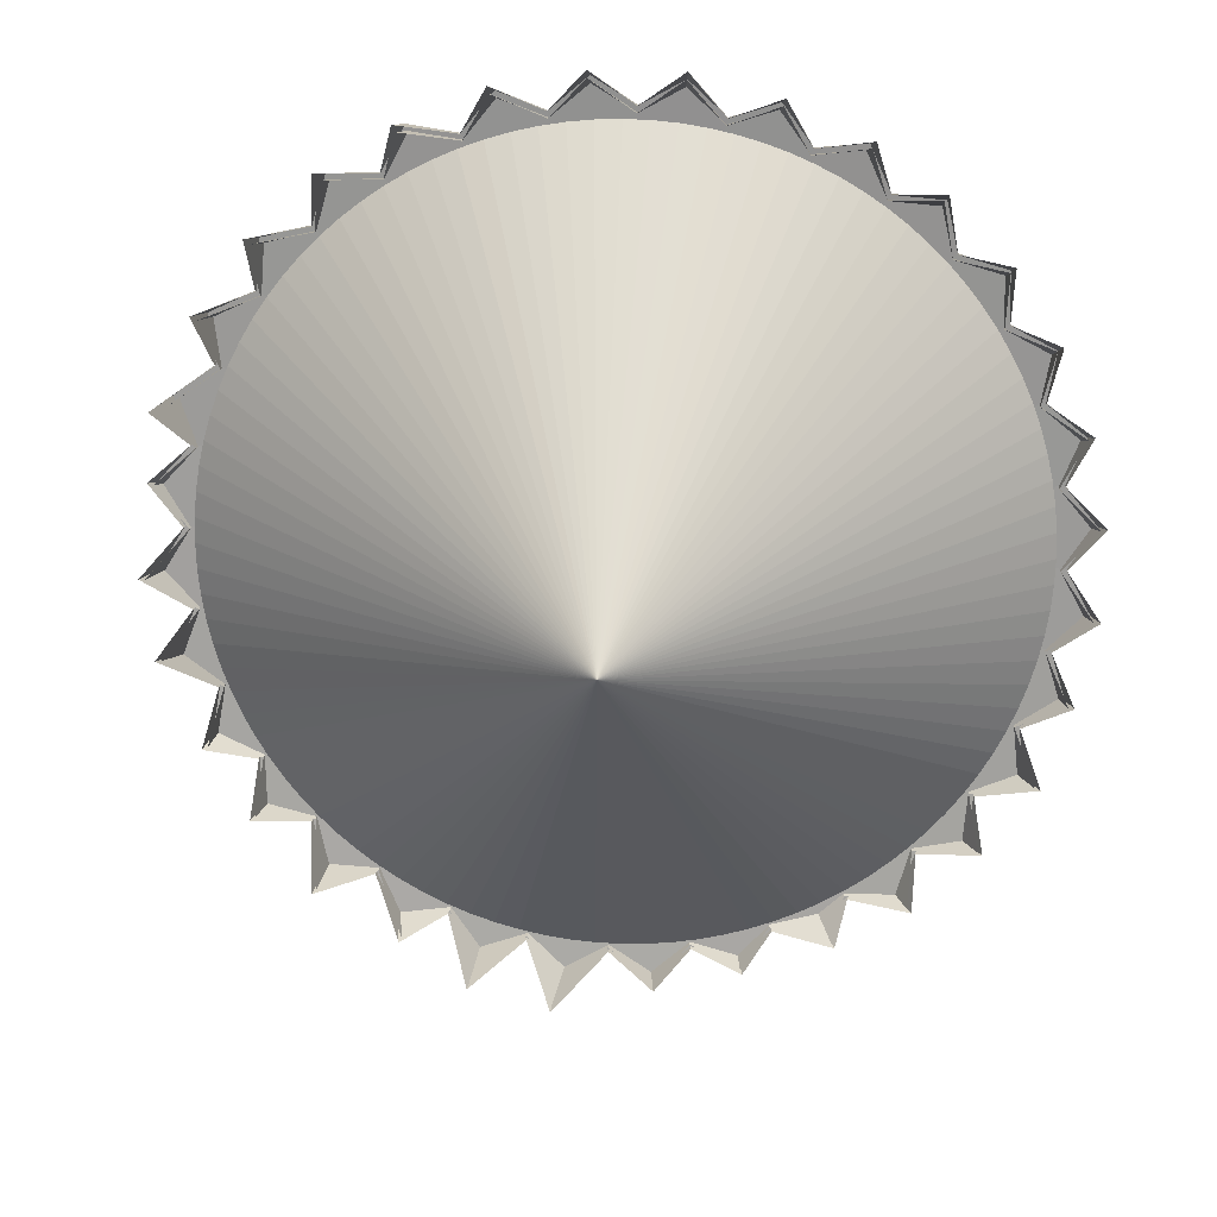
<metadata>
{"format":"obj","ext":"obj","renderer":"f3d","projection":"perspective","resolution":1024,"background":"white","views":[{"elev":18.6,"azim":3.6,"up":"+Z"}]}
</metadata>
<code>
o Cone
v 0 0.03161 1
v 0.06279 0.03161 0.998
v 0.1253 0.03161 0.9921
v 0.1874 0.03161 0.9823
v 0.2487 0.03161 0.9686
v 0.309 0.03161 0.9511
v 0.3681 0.03161 0.9298
v 0.4258 0.03161 0.9048
v 0.4818 0.03161 0.8763
v 0.5358 0.03161 0.8443
v 0.5878 0.03161 0.809
v 0.6374 0.03161 0.7705
v 0.6845 0.03161 0.729
v 0.729 0.03161 0.6845
v 0.7705 0.03161 0.6374
v 0.809 0.03161 0.5878
v 0.8443 0.03161 0.5358
v 0.8763 0.03161 0.4818
v 0.9048 0.03161 0.4258
v 0.9298 0.03161 0.3681
v 0.9511 0.03161 0.309
v 0.9686 0.03161 0.2487
v 0.9823 0.03161 0.1874
v 0.9921 0.03161 0.1253
v 0.998 0.03161 0.06279
v 1 0.03161 0
v 0.998 0.03161 -0.06279
v 0.9921 0.03161 -0.1253
v 0.9823 0.03161 -0.1874
v 0.9686 0.03161 -0.2487
v 0.9511 0.03161 -0.309
v 0.9298 0.03161 -0.3681
v 0.9048 0.03161 -0.4258
v 0.8763 0.03161 -0.4818
v 0.8443 0.03161 -0.5358
v 0.809 0.03161 -0.5878
v 0.7705 0.03161 -0.6374
v 0.729 0.03161 -0.6845
v 0.6845 0.03161 -0.729
v 0.6374 0.03161 -0.7705
v 0.5878 0.03161 -0.809
v 0.5358 0.03161 -0.8443
v 0.4818 0.03161 -0.8763
v 0.4258 0.03161 -0.9048
v 0.3681 0.03161 -0.9298
v 0.309 0.03161 -0.9511
v 0.2487 0.03161 -0.9686
v 0.1874 0.03161 -0.9823
v 0.1253 0.03161 -0.9921
v 0.06279 0.03161 -0.998
v 0 0.03161 -1
v -0.06279 0.03161 -0.998
v -0.1253 0.03161 -0.9921
v -0.1874 0.03161 -0.9823
v -0.2487 0.03161 -0.9686
v -0.309 0.03161 -0.9511
v -0.3681 0.03161 -0.9298
v -0.4258 0.03161 -0.9048
v -0.4818 0.03161 -0.8763
v -0.5358 0.03161 -0.8443
v -0.5878 0.03161 -0.809
v -0.6374 0.03161 -0.7705
v -0.6845 0.03161 -0.729
v -0.729 0.03161 -0.6845
v -0.7705 0.03161 -0.6374
v -0.809 0.03161 -0.5878
v -0.8443 0.03161 -0.5358
v -0.8763 0.03161 -0.4818
v -0.9048 0.03161 -0.4258
v -0.9298 0.03161 -0.3681
v -0.9511 0.03161 -0.309
v -0.9686 0.03161 -0.2487
v -0.9823 0.03161 -0.1874
v -0.9921 0.03161 -0.1253
v -0.998 0.03161 -0.06279
v -1 0.03161 0
v -0.998 0.03161 0.06279
v -0.9921 0.03161 0.1253
v -0.9823 0.03161 0.1874
v -0.9686 0.03161 0.2487
v -0.9511 0.03161 0.309
v -0.9298 0.03161 0.3681
v -0.9048 0.03161 0.4258
v -0.8763 0.03161 0.4818
v -0.8443 0.03161 0.5358
v -0.809 0.03161 0.5878
v -0.7705 0.03161 0.6374
v -0.729 0.03161 0.6845
v -0.6845 0.03161 0.729
v -0.6374 0.03161 0.7705
v -0.5878 0.03161 0.809
v -0.5358 0.03161 0.8443
v -0.4818 0.03161 0.8763
v -0.4258 0.03161 0.9048
v -0.3681 0.03161 0.9298
v -0.309 0.03161 0.9511
v -0.2487 0.03161 0.9686
v -0.1874 0.03161 0.9823
v -0.1253 0.03161 0.9921
v -0.06279 0.03161 0.998
v 0 -0.8459 -0
f 1 101 2
f 2 101 3
f 3 101 4
f 4 101 5
f 5 101 6
f 6 101 7
f 7 101 8
f 8 101 9
f 9 101 10
f 10 101 11
f 11 101 12
f 12 101 13
f 13 101 14
f 14 101 15
f 15 101 16
f 16 101 17
f 17 101 18
f 18 101 19
f 19 101 20
f 20 101 21
f 21 101 22
f 22 101 23
f 23 101 24
f 24 101 25
f 25 101 26
f 26 101 27
f 27 101 28
f 28 101 29
f 29 101 30
f 30 101 31
f 31 101 32
f 32 101 33
f 33 101 34
f 34 101 35
f 35 101 36
f 36 101 37
f 37 101 38
f 38 101 39
f 39 101 40
f 40 101 41
f 41 101 42
f 42 101 43
f 43 101 44
f 44 101 45
f 45 101 46
f 46 101 47
f 47 101 48
f 48 101 49
f 49 101 50
f 50 101 51
f 51 101 52
f 52 101 53
f 53 101 54
f 54 101 55
f 55 101 56
f 56 101 57
f 57 101 58
f 58 101 59
f 59 101 60
f 60 101 61
f 61 101 62
f 62 101 63
f 63 101 64
f 64 101 65
f 65 101 66
f 66 101 67
f 67 101 68
f 68 101 69
f 69 101 70
f 70 101 71
f 71 101 72
f 72 101 73
f 73 101 74
f 74 101 75
f 75 101 76
f 76 101 77
f 77 101 78
f 78 101 79
f 79 101 80
f 80 101 81
f 81 101 82
f 82 101 83
f 83 101 84
f 84 101 85
f 85 101 86
f 86 101 87
f 87 101 88
f 88 101 89
f 89 101 90
f 90 101 91
f 91 101 92
f 92 101 93
f 93 101 94
f 94 101 95
f 95 101 96
f 96 101 97
f 97 101 98
f 98 101 99
f 1 2 3 4 5 6 7 8 9 10 11 12 13 14 15 16 17 18 19 20 21 22 23 24 25 26 27 28 29 30 31 32 33 34 35 36 37 38 39 40 41 42 43 44 45 46 47 48 49 50 51 52 53 54 55 56 57 58 59 60 61 62 63 64 65 66 67 68 69 70 71 72 73 74 75 76 77 78 79 80 81 82 83 84 85 86 87 88 89 90 91 92 93 94 95 96 97 98 99 100
f 99 101 100
f 100 101 1
o Sphere
v 0.1044 0.06172 -0.6278
v 0.1563 0.06172 -0.9395
v 0.07898 0.06172 -0.2091
v 0.1549 0.06172 -0.4101
v 0.2249 0.06172 -0.5953
v 0.2863 0.06172 -0.7577
v 0.3366 0.06172 -0.891
v 0.1182 0.06172 -0.1896
v 0.2319 0.06172 -0.372
v 0.3367 0.06172 -0.54
v 0.4286 0.06172 -0.6873
v 0.504 0.06172 -0.8082
v 0.153 0.06172 -0.1629
v 0.3001 0.06172 -0.3196
v 0.4356 0.06172 -0.4639
v 0.5544 0.06172 -0.5905
v 0.6519 0.06172 -0.6943
v 0.7034 0.05701 -0.7492
v 0.1818 0.06172 -0.1299
v 0.3566 0.06172 -0.2549
v 0.5177 0.06172 -0.37
v 0.659 0.06172 -0.471
v 0.7749 0.06172 -0.5538
v 0.2037 0.06172 -0.09198
v 0.3995 0.06172 -0.1804
v 0.58 0.06172 -0.2619
v 0.7382 0.06172 -0.3334
v 0.868 0.06172 -0.392
v -0 0.06172 -0
v 0.2177 0.06172 -0.05047
v 0.427 0.06172 -0.09901
v 0.6199 0.06172 -0.1437
v 0.789 0.06172 -0.1829
v 0.9278 0.06172 -0.2151
v 0.2234 0.06172 -0.007034
v 0.4381 0.06172 -0.0138
v 0.6361 0.06172 -0.02003
v 0.8096 0.06172 -0.0255
v 0.952 0.06172 -0.02998
v 1.027 0.05701 -0.03235
v 0.2204 0.06172 0.03668
v 0.4324 0.06172 0.07194
v 0.6278 0.06172 0.1044
v 0.799 0.06172 0.1329
v 0.9395 0.06172 0.1563
v 0.2091 0.06172 0.07898
v 0.4101 0.06172 0.1549
v 0.5953 0.06172 0.2249
v 0.7577 0.06172 0.2863
v 0.891 0.06172 0.3366
v 0.9613 0.05701 0.3632
v 0.1896 0.06172 0.1182
v 0.372 0.06172 0.2319
v 0.54 0.06172 0.3367
v 0.6873 0.06172 0.4286
v 0.8082 0.06172 0.504
v 0.872 0.05701 0.5438
v 0.1629 0.06172 0.153
v 0.3196 0.06172 0.3001
v 0.4639 0.06172 0.4356
v 0.5905 0.06172 0.5544
v 0.6943 0.06172 0.6519
v 0.7492 0.05701 0.7034
v 0.1299 0.06172 0.1818
v 0.2549 0.06172 0.3566
v 0.37 0.06172 0.5177
v 0.471 0.06172 0.659
v 0.5538 0.06172 0.7749
v 0.5975 0.05701 0.8361
v 0.09198 0.06172 0.2037
v 0.1804 0.06172 0.3995
v 0.2619 0.06172 0.58
v 0.3334 0.06172 0.7382
v 0.392 0.06172 0.868
v 0.05047 0.06172 0.2177
v 0.09901 0.06172 0.427
v 0.1437 0.06172 0.6199
v 0.1829 0.06172 0.789
v 0.2151 0.06172 0.9278
v 0.2321 0.05701 1.001
v 0.007034 0.06172 0.2234
v 0.0138 0.06172 0.4381
v 0.02003 0.06172 0.6361
v 0.0255 0.06172 0.8096
v 0.02998 0.06172 0.952
v -0.03668 0.06172 0.2204
v -0.07194 0.06172 0.4324
v -0.1044 0.06172 0.6278
v -0.1329 0.06172 0.799
v -0.1563 0.06172 0.9395
v -0.1687 0.05701 1.014
v -0.07898 0.06172 0.2091
v -0.1549 0.06172 0.4101
v -0.2249 0.06172 0.5953
v -0.2863 0.06172 0.7577
v -0.3366 0.06172 0.891
v -0.1182 0.06172 0.1896
v -0.2319 0.06172 0.372
v -0.3367 0.06172 0.54
v -0.4286 0.06172 0.6873
v -0.504 0.06172 0.8082
v -0.153 0.06172 0.1629
v -0.3001 0.06172 0.3196
v -0.4356 0.06172 0.4639
v -0.5544 0.06172 0.5905
v -0.6519 0.06172 0.6943
v -0.1818 0.06172 0.1299
v -0.3566 0.06172 0.2549
v -0.5177 0.06172 0.37
v -0.659 0.06172 0.471
v -0.7749 0.06172 0.5538
v -0.8361 0.05701 0.5975
v -0.2037 0.06172 0.09198
v -0.3995 0.06172 0.1804
v -0.58 0.06172 0.2619
v -0.7382 0.06172 0.3334
v -0.868 0.06172 0.392
v -0.2177 0.06172 0.05047
v -0.427 0.06172 0.09901
v -0.6199 0.06172 0.1437
v -0.789 0.06172 0.1829
v -0.9278 0.06172 0.2151
v -0.2234 0.06172 0.007034
v -0.4381 0.06172 0.0138
v -0.6361 0.06172 0.02003
v -0.8096 0.06172 0.0255
v -0.952 0.06172 0.02998
v -1.027 0.05701 0.03235
v -0.2204 0.06172 -0.03668
v -0.4324 0.06172 -0.07194
v -0.6278 0.06172 -0.1044
v -0.799 0.06172 -0.1329
v -0.9395 0.06172 -0.1563
v -0.2091 0.06172 -0.07898
v -0.4101 0.06172 -0.1549
v -0.5953 0.06172 -0.2249
v -0.7577 0.06172 -0.2863
v -0.891 0.06172 -0.3366
v -0.1896 0.06172 -0.1182
v -0.372 0.06172 -0.2319
v -0.54 0.06172 -0.3367
v -0.6873 0.06172 -0.4286
v -0.8082 0.06172 -0.504
v -0.1629 0.06172 -0.153
v -0.3196 0.06172 -0.3001
v -0.4639 0.06172 -0.4356
v -0.5905 0.06172 -0.5544
v -0.6943 0.06172 -0.6519
v -0.7492 0.05701 -0.7034
v -0.1299 0.06172 -0.1818
v -0.2549 0.06172 -0.3566
v -0.37 0.06172 -0.5177
v -0.471 0.06172 -0.659
v -0.5538 0.06172 -0.7749
v -0.5975 0.05701 -0.8361
v -0.09198 0.06172 -0.2037
v -0.1804 0.06172 -0.3995
v -0.2619 0.06172 -0.58
v -0.3334 0.06172 -0.7382
v -0.392 0.06172 -0.868
v -0.423 0.05701 -0.9366
v -0.05047 0.06172 -0.2177
v -0.09901 0.06172 -0.427
v -0.1437 0.06172 -0.6199
v -0.1829 0.06172 -0.789
v -0.2151 0.06172 -0.9278
v -0.2321 0.05701 -1.001
v -0.007034 0.06172 -0.2234
v -0.0138 0.06172 -0.4381
v -0.02003 0.06172 -0.6361
v -0.0255 0.06172 -0.8096
v -0.02998 0.06172 -0.952
v -0.03235 0.05701 -1.027
v 0.03668 0.06172 -0.2204
v 0.07194 0.06172 -0.4324
v 0.1329 0.06172 -0.799
v 0.1687 0.05701 -1.014
v 0.4822 0.05469 -0.9275
v 0.9494 0.04702 -0.5466
v 1.093 0.04702 0.07301
v 1.058 0.04702 0.2849
v 0.8683 0.04702 0.668
v 0.7213 0.04702 0.8245
v -0.668 0.04702 0.8683
v -0.9494 0.04702 0.5466
v -1.038 0.04702 0.3508
v -1.086 0.04702 0.1416
v -0.9819 0.04702 -0.4858
v -0.5466 0.04702 -0.9494
v 0.07301 0.04702 -1.093
v 0.2868 0.0508 -1.044
v 0.3632 0.05701 -0.9613
v 0.5438 0.05701 -0.872
v 0.8361 0.05701 -0.5975
v 0.9366 0.05701 -0.423
v 1.001 0.05701 -0.2321
v 1.014 0.05701 0.1687
v 0.423 0.05701 0.9366
v 0.03235 0.05701 1.027
v -0.3632 0.05701 0.9613
v -0.5438 0.05701 0.872
v -0.7034 0.05701 0.7492
v -0.9366 0.05701 0.423
v -1.001 0.05701 0.2321
v -1.014 0.05701 -0.1687
v -0.9613 0.05701 -0.3632
v -0.872 0.05701 -0.5438
v 0.668 0.04702 -0.8683
v 0.8245 0.04702 -0.7213
v 1.038 0.04702 -0.3508
v 1.086 0.04702 -0.1416
v 0.9819 0.04702 0.4858
v 0.5466 0.04702 0.9494
v 0.3508 0.04702 1.038
v 0.1416 0.04702 1.086
v -0.07301 0.04702 1.093
v -0.2849 0.04702 1.058
v -0.4858 0.04702 0.9819
v -0.8245 0.04702 0.7213
v -1.093 0.04702 -0.07301
v -1.058 0.04702 -0.2849
v -0.8683 0.04702 -0.668
v -0.7213 0.04702 -0.8245
v -0.3508 0.04702 -1.038
v -0.1416 0.04702 -1.086
v 0.3632 0.04109 -0.9613
v 0.5438 0.04109 -0.872
v 0.7034 0.04109 -0.7492
v 0.8361 0.04109 -0.5975
v 0.9366 0.04109 -0.423
v 1.001 0.04109 -0.2321
v 1.027 0.04109 -0.03235
v 1.014 0.04109 0.1687
v 0.9613 0.04109 0.3632
v 0.872 0.04109 0.5438
v 0.7492 0.04109 0.7034
v 0.5975 0.04109 0.8361
v 0.423 0.04109 0.9366
v 0.2321 0.04109 1.001
v 0.03235 0.04109 1.027
v -0.1687 0.04109 1.014
v -0.3632 0.04109 0.9613
v -0.5438 0.04109 0.872
v -0.7034 0.04109 0.7492
v -0.8361 0.04109 0.5975
v -0.9366 0.04109 0.423
v -1.001 0.04109 0.2321
v -1.027 0.04109 0.03235
v -1.014 0.04109 -0.1687
v -0.9613 0.04109 -0.3632
v -0.872 0.04109 -0.5438
v -0.7492 0.04109 -0.7034
v -0.5975 0.04109 -0.8361
v -0.423 0.04109 -0.9366
v -0.2321 0.04109 -1.001
v -0.03235 0.04109 -1.027
v 0.1687 0.04109 -1.014
v 0.515 -0.006143 -0.9797
v 0.6962 0.000242 -0.8853
v 0.8582 -0.003283 -0.7291
v 0.9864 -0.01817 -0.5548
v 1.055 -0.01803 -0.3492
v 1.104 -0.02262 -0.1368
v 1.11 -0.01149 0.08436
v 1.071 -0.001063 0.2974
v 0.9916 0.007456 0.5022
v 0.8785 0.01586 0.6802
v 0.7236 0.009487 0.8427
v 0.5587 -0.05301 0.9696
v 0.3605 -0.00933 1.054
v 0.1452 -0.01622 1.112
v -0.07218 -0.06738 1.121
v -0.2895 -0.07503 1.086
v -0.5073 -0.02609 0.9908
v -0.6855 -0.03625 0.882
v -0.8429 -0.04956 0.7359
v -0.9701 -0.0569 0.5599
v -1.072 -0.07169 0.3399
v -1.103 0.01465 0.1475
v -1.119 -0.05481 -0.06517
v -1.079 -0.1034 -0.2492
v -0.9968 -0.01829 -0.5003
v -0.8871 -0.02422 -0.6767
v -0.7373 -0.06498 -0.8464
v -0.5352 -0.03111 -0.983
v -0.3643 -0.09652 -1.071
v -0.1622 -0.1114 -1.119
v 0.08116 -0.02732 -1.097
v 0.294 0.003937 -1.061
f 277 102 106 107
f 103 277 107 108
f 278 103 108 293 292
f 275 130 104
f 276 275 104 105
f 102 276 105 106
f 106 105 110 111
f 107 106 111 112
f 108 107 112 113
f 293 108 113 294 279
f 104 130 109
f 105 104 109 110
f 109 130 114
f 110 109 114 115
f 111 110 115 116
f 112 111 116 117
f 113 112 117 118
f 294 113 118 119 309
f 116 115 121 122
f 117 116 122 123
f 118 117 123 124
f 119 118 124 295 310
f 114 130 120
f 115 114 120 121
f 120 130 125
f 121 120 125 126
f 122 121 126 127
f 123 122 127 128
f 124 123 128 129
f 295 124 129 296 280
f 128 127 133 134
f 129 128 134 135
f 296 129 135 297 311
f 125 130 131
f 126 125 131 132
f 127 126 132 133
f 131 130 136
f 132 131 136 137
f 133 132 137 138
f 134 133 138 139
f 135 134 139 140
f 297 135 140 141 312
f 139 138 144 145
f 140 139 145 146
f 141 140 146 298 281
f 136 130 142
f 137 136 142 143
f 138 137 143 144
f 142 130 147
f 143 142 147 148
f 144 143 148 149
f 145 144 149 150
f 146 145 150 151
f 298 146 151 152 282
f 151 150 156 157
f 152 151 157 158 313
f 147 130 153
f 148 147 153 154
f 149 148 154 155
f 150 149 155 156
f 154 153 159 160
f 155 154 160 161
f 156 155 161 162
f 157 156 162 163
f 158 157 163 164 283
f 153 130 159
f 164 163 169 170 284
f 159 130 165
f 160 159 165 166
f 161 160 166 167
f 162 161 167 168
f 163 162 168 169
f 166 165 171 172
f 167 166 172 173
f 168 167 173 174
f 169 168 174 175
f 170 169 175 299 314
f 165 130 171
f 299 175 180 181 315
f 171 130 176
f 172 171 176 177
f 173 172 177 178
f 174 173 178 179
f 175 174 179 180
f 178 177 183 184
f 179 178 184 185
f 180 179 185 186
f 181 180 186 300 316
f 176 130 182
f 177 176 182 183
f 182 130 187
f 183 182 187 188
f 184 183 188 189
f 185 184 189 190
f 186 185 190 191
f 300 186 191 192 317
f 189 188 194 195
f 190 189 195 196
f 191 190 196 197
f 192 191 197 301 318
f 187 130 193
f 188 187 193 194
f 193 130 198
f 194 193 198 199
f 195 194 199 200
f 196 195 200 201
f 197 196 201 202
f 301 197 202 302 319
f 201 200 205 206
f 202 201 206 207
f 302 202 207 303 285
f 198 130 203
f 199 198 203 204
f 200 199 204 205
f 203 130 208
f 204 203 208 209
f 205 204 209 210
f 206 205 210 211
f 207 206 211 212
f 303 207 212 213 320
f 212 211 217 218
f 213 212 218 304 286
f 208 130 214
f 209 208 214 215
f 210 209 215 216
f 211 210 216 217
f 214 130 219
f 215 214 219 220
f 216 215 220 221
f 217 216 221 222
f 218 217 222 223
f 304 218 223 305 287
f 223 222 227 228
f 305 223 228 229 288
f 219 130 224
f 220 219 224 225
f 221 220 225 226
f 222 221 226 227
f 225 224 230 231
f 226 225 231 232
f 227 226 232 233
f 228 227 233 234
f 229 228 234 306 321
f 224 130 230
f 306 234 239 307 322
f 230 130 235
f 231 230 235 236
f 232 231 236 237
f 233 232 237 238
f 234 233 238 239
f 236 235 240 241
f 237 236 241 242
f 238 237 242 243
f 239 238 243 244
f 307 239 244 308 289
f 235 130 240
f 308 244 249 250 323
f 240 130 245
f 241 240 245 246
f 242 241 246 247
f 243 242 247 248
f 244 243 248 249
f 247 246 252 253
f 248 247 253 254
f 249 248 254 255
f 250 249 255 256 324
f 245 130 251
f 246 245 251 252
f 251 130 257
f 252 251 257 258
f 253 252 258 259
f 254 253 259 260
f 255 254 260 261
f 256 255 261 262 290
f 260 259 265 266
f 261 260 266 267
f 262 261 267 268 325
f 257 130 263
f 258 257 263 264
f 259 258 264 265
f 263 130 269
f 264 263 269 270
f 265 264 270 271
f 266 265 271 272
f 267 266 272 273
f 268 267 273 274 326
f 272 271 102 277
f 273 272 277 103
f 274 273 103 278 291
f 269 130 275
f 270 269 275 276
f 271 270 276 102
f 281 298 334 365
f 299 315 371 339
f 282 152 335 366
f 181 316 372 340
f 313 158 336 367
f 317 192 342 373
f 283 164 337 368
f 192 318 374 342
f 284 170 338 369
f 319 302 344 375
f 314 299 339 370
f 302 285 376 344
f 315 181 340 371
f 303 320 377 345
f 316 300 341 372
f 213 286 378 346
f 300 317 373 341
f 304 287 379 347
f 318 301 343 374
f 305 288 380 348
f 301 319 375 343
f 229 321 381 349
f 285 303 345 376
f 306 322 382 350
f 320 213 346 377
f 307 289 383 351
f 286 304 347 378
f 308 323 384 352
f 287 305 348 379
f 250 324 385 353
f 293 279 359 327
f 288 229 349 380
f 290 262 355 386
f 309 119 329 360
f 321 306 350 381
f 262 325 387 355
f 119 310 361 329
f 322 307 351 382
f 268 326 388 356
f 280 296 331 362
f 289 308 352 383
f 274 291 389 357
f 296 311 363 331
f 323 250 353 384
f 278 292 390 358
f 297 312 364 332
f 324 256 354 385
f 279 294 328 359
f 141 281 365 333
f 256 290 386 354
f 294 309 360 328
f 298 282 366 334
f 325 268 356 387
f 310 295 330 361
f 152 313 367 335
f 326 274 357 388
f 295 280 362 330
f 158 283 368 336
f 291 278 358 389
f 311 297 332 363
f 164 284 369 337
f 292 293 327 390
f 312 141 333 364
f 170 314 370 338
o Sphere.001
v 0.6929 0.04995 -0.738
v 1.012 0.04995 -0.03186
v 0.947 0.04995 0.3578
v 0.859 0.04995 0.5356
v 0.738 0.04995 0.6929
v 0.5886 0.04995 0.8236
v 0.2286 0.04995 0.9862
v -0.1661 0.04995 0.9986
v -0.8236 0.04995 0.5886
v -1.012 0.04995 0.03186
v -0.738 0.04995 -0.6929
v -0.5886 0.04995 -0.8236
v -0.4166 0.04995 -0.9226
v -0.2286 0.04995 -0.9861
v -0.03186 0.04995 -1.012
v 0.1661 0.04995 -0.9986
v 0.475 0.04766 -0.9137
v 0.9352 0.04008 -0.5384
v 1.077 0.04008 0.07192
v 1.042 0.04008 0.2806
v 0.8553 0.04008 0.658
v 0.7105 0.04008 0.8122
v -0.658 0.04008 0.8553
v -0.9352 0.04008 0.5384
v -1.022 0.04008 0.3456
v -1.07 0.04008 0.1395
v -0.9673 0.04008 -0.4785
v -0.5384 0.04008 -0.9352
v 0.07192 0.04008 -1.077
v 0.2825 0.04382 -1.029
v 0.3578 0.04995 -0.947
v 0.5356 0.04995 -0.859
v 0.8236 0.04995 -0.5886
v 0.9226 0.04995 -0.4166
v 0.9862 0.04995 -0.2286
v 0.9986 0.04995 0.1661
v 0.4166 0.04995 0.9226
v 0.03186 0.04995 1.012
v -0.3578 0.04995 0.947
v -0.5356 0.04995 0.859
v -0.6929 0.04995 0.738
v -0.9226 0.04995 0.4166
v -0.9862 0.04995 0.2286
v -0.9986 0.04995 -0.1661
v -0.947 0.04995 -0.3578
v -0.859 0.04995 -0.5356
v 0.658 0.04008 -0.8553
v 0.8122 0.04008 -0.7105
v 1.022 0.04008 -0.3456
v 1.07 0.04008 -0.1395
v 0.9673 0.04008 0.4785
v 0.5384 0.04008 0.9352
v 0.3456 0.04008 1.022
v 0.1395 0.04008 1.07
v -0.07192 0.04008 1.077
v -0.2806 0.04008 1.042
v -0.4785 0.04008 0.9673
v -0.8122 0.04008 0.7105
v -1.077 0.04008 -0.07192
v -1.042 0.04008 -0.2806
v -0.8553 0.04008 -0.658
v -0.7105 0.04008 -0.8122
v -0.3456 0.04008 -1.022
v -0.1395 0.04008 -1.07
v 0.3578 0.03422 -0.947
v 0.5356 0.03422 -0.859
v 0.6929 0.03422 -0.738
v 0.8236 0.03422 -0.5886
v 0.9226 0.03422 -0.4166
v 0.9862 0.03422 -0.2286
v 1.012 0.03422 -0.03186
v 0.9986 0.03422 0.1661
v 0.947 0.03422 0.3578
v 0.859 0.03422 0.5356
v 0.738 0.03422 0.6929
v 0.5886 0.03422 0.8236
v 0.4166 0.03422 0.9226
v 0.2286 0.03422 0.9862
v 0.03186 0.03422 1.012
v -0.1661 0.03422 0.9986
v -0.3578 0.03422 0.947
v -0.5356 0.03422 0.859
v -0.6929 0.03422 0.738
v -0.8236 0.03422 0.5886
v -0.9226 0.03422 0.4166
v -0.9862 0.03422 0.2286
v -1.012 0.03422 0.03186
v -0.9986 0.03422 -0.1661
v -0.947 0.03422 -0.3578
v -0.859 0.03422 -0.5356
v -0.738 0.03422 -0.6929
v -0.5886 0.03422 -0.8236
v -0.4166 0.03422 -0.9226
v -0.2286 0.03422 -0.9861
v -0.03186 0.03422 -1.012
v 0.1661 0.03422 -0.9986
v 0.5073 -0.01242 -0.9651
v 0.6858 -0.006113 -0.8721
v 0.8454 -0.009594 -0.7182
v 0.9717 -0.0243 -0.5465
v 1.039 -0.02415 -0.344
v 1.088 -0.02869 -0.1348
v 1.093 -0.01769 0.0831
v 1.055 -0.007402 0.2929
v 0.9768 0.001011 0.4947
v 0.8654 0.009308 0.67
v 0.7128 0.003017 0.8301
v 0.5504 -0.0587 0.9551
v 0.3551 -0.01557 1.038
v 0.1431 -0.02237 1.095
v -0.07111 -0.07289 1.104
v -0.2852 -0.08044 1.069
v -0.4997 -0.03211 0.976
v -0.6753 -0.04215 0.8688
v -0.8304 -0.05529 0.7249
v -0.9556 -0.06254 0.5516
v -1.056 -0.07715 0.3348
v -1.086 0.008115 0.1453
v -1.102 -0.06048 -0.0642
v -1.063 -0.1084 -0.2455
v -0.9819 -0.02441 -0.4929
v -0.8739 -0.03027 -0.6666
v -0.7263 -0.07052 -0.8338
v -0.5272 -0.03707 -0.9684
v -0.3588 -0.1017 -1.055
v -0.1598 -0.1164 -1.102
v 0.07995 -0.03333 -1.081
v 0.2896 -0.002464 -1.045
f 409 493 462 426
f 427 467 499 443
f 410 494 463 393
f 397 468 500 444
f 441 495 464 394
f 445 501 470 398
f 411 496 465 395
f 398 470 502 446
f 412 497 466 396
f 447 503 472 430
f 442 498 467 427
f 430 472 504 413
f 443 499 468 397
f 431 473 505 448
f 444 500 469 428
f 399 474 506 414
f 428 469 501 445
f 432 475 507 415
f 446 502 471 429
f 433 476 508 416
f 429 471 503 447
f 400 477 509 449
f 413 504 473 431
f 434 478 510 450
f 448 505 474 399
f 435 479 511 417
f 414 506 475 432
f 436 480 512 451
f 415 507 476 433
f 401 481 513 452
f 421 455 487 407
f 416 508 477 400
f 418 514 483 403
f 437 488 457 391
f 449 509 478 434
f 403 483 515 453
f 391 457 489 438
f 450 510 479 435
f 404 484 516 454
f 408 490 459 424
f 417 511 480 436
f 405 485 517 419
f 424 459 491 439
f 451 512 481 401
f 406 486 518 420
f 425 460 492 440
f 452 513 482 402
f 407 487 456 422
f 392 461 493 409
f 402 482 514 418
f 422 456 488 437
f 426 462 494 410
f 453 515 484 404
f 438 489 458 423
f 393 463 495 441
f 454 516 485 405
f 423 458 490 408
f 394 464 496 411
f 419 517 486 406
f 439 491 460 425
f 395 465 497 412
f 420 518 455 421
f 440 492 461 392
f 396 466 498 442

</code>
